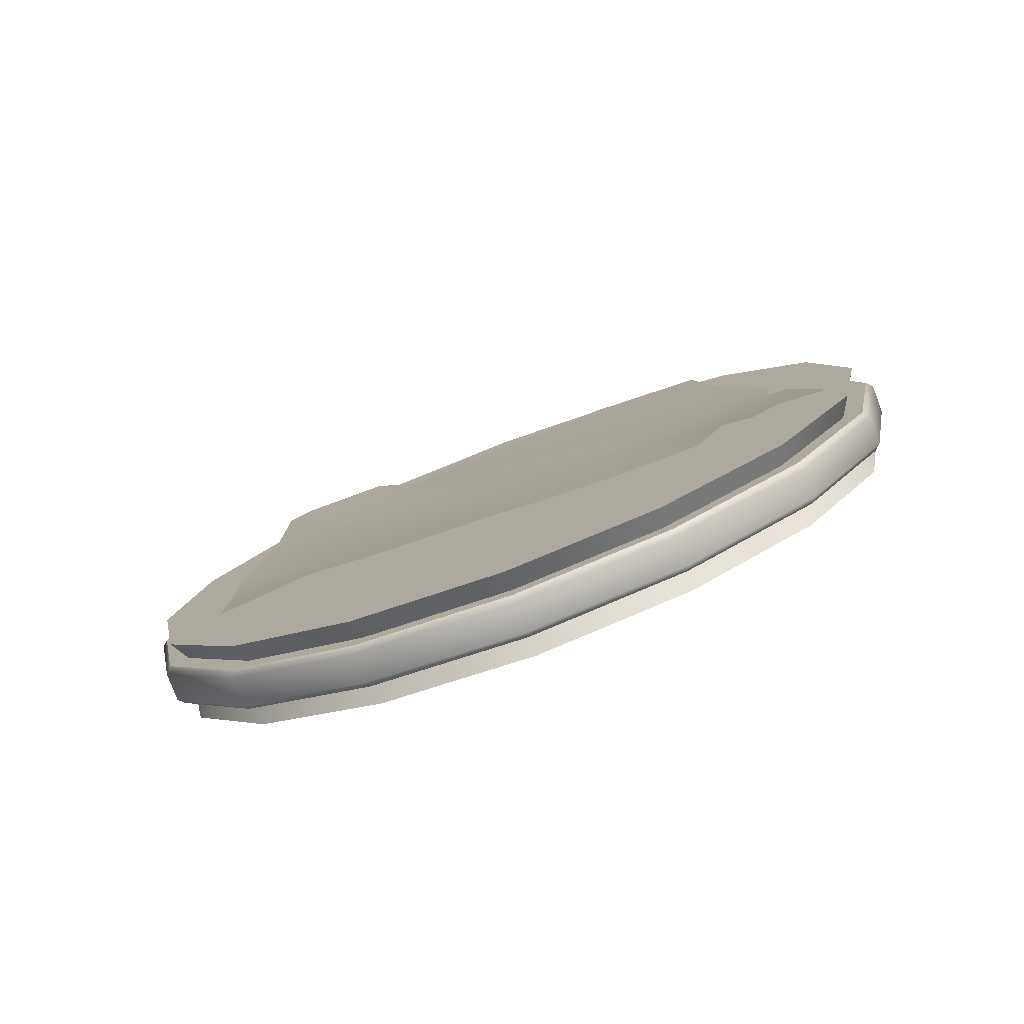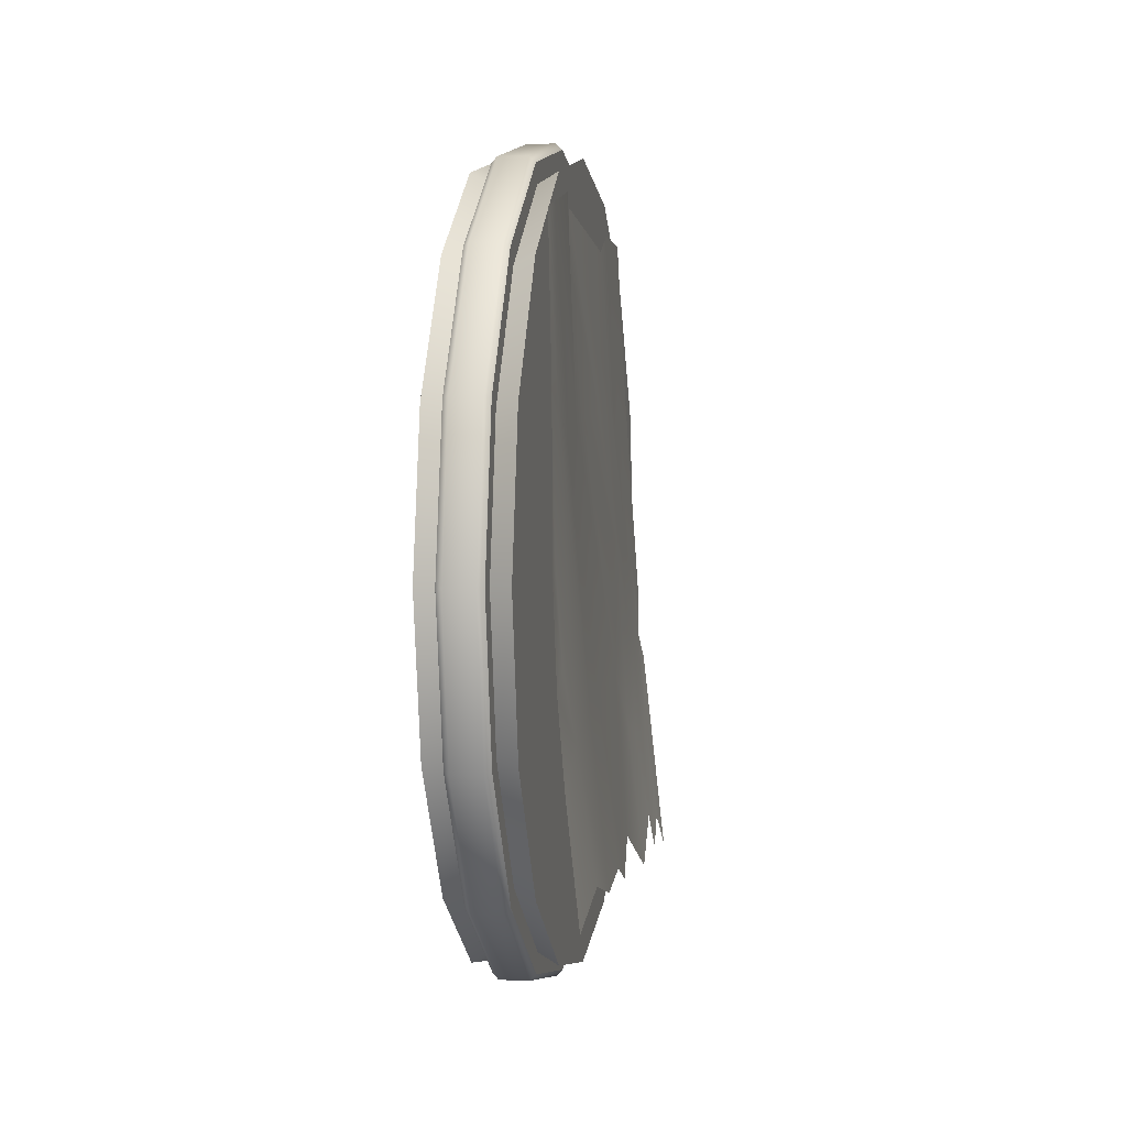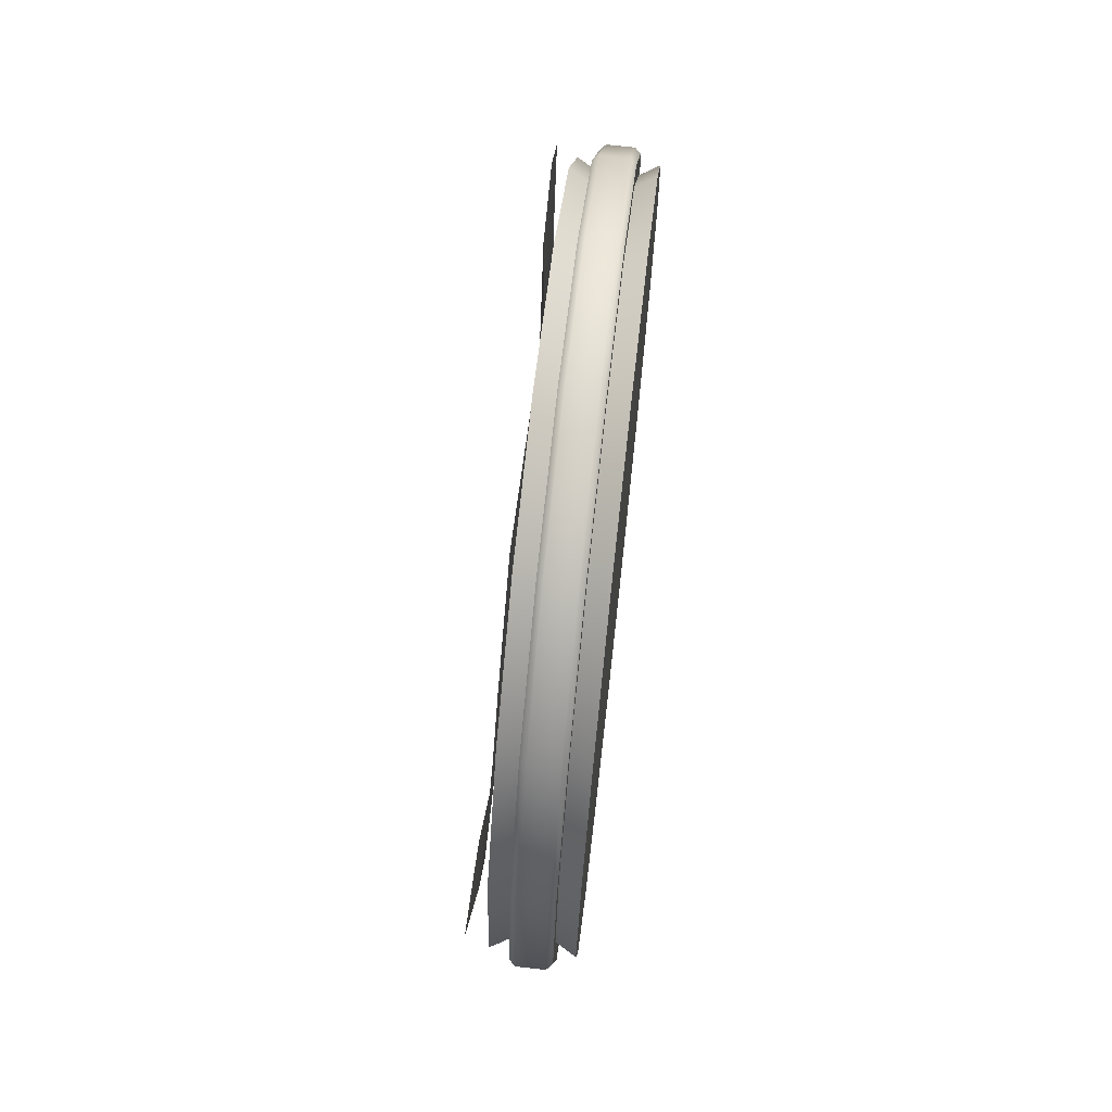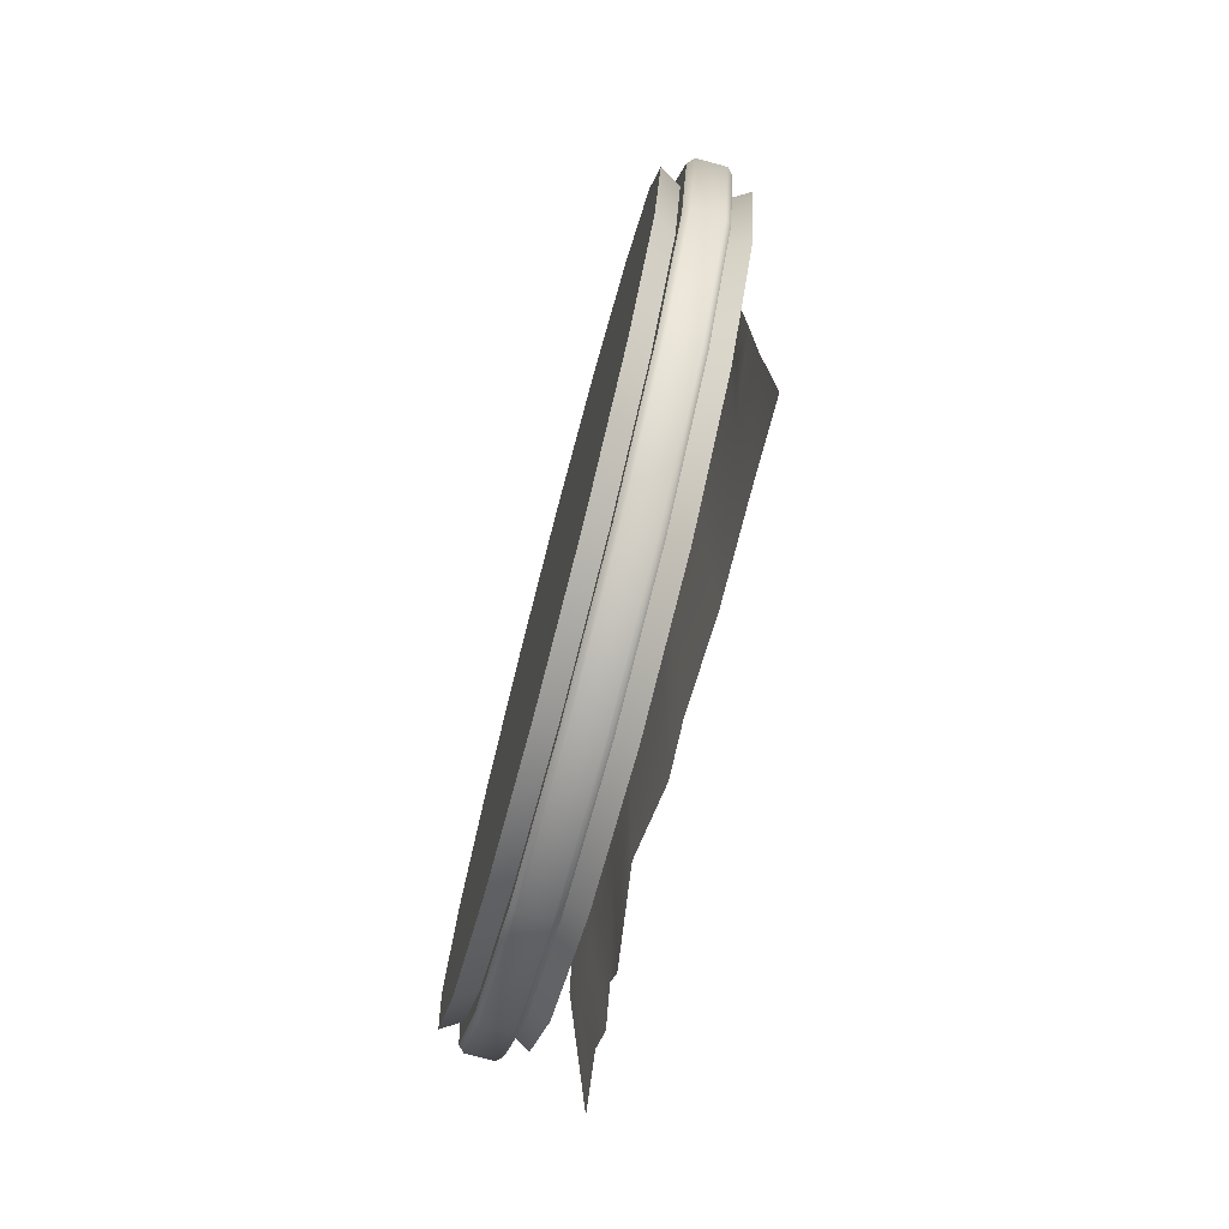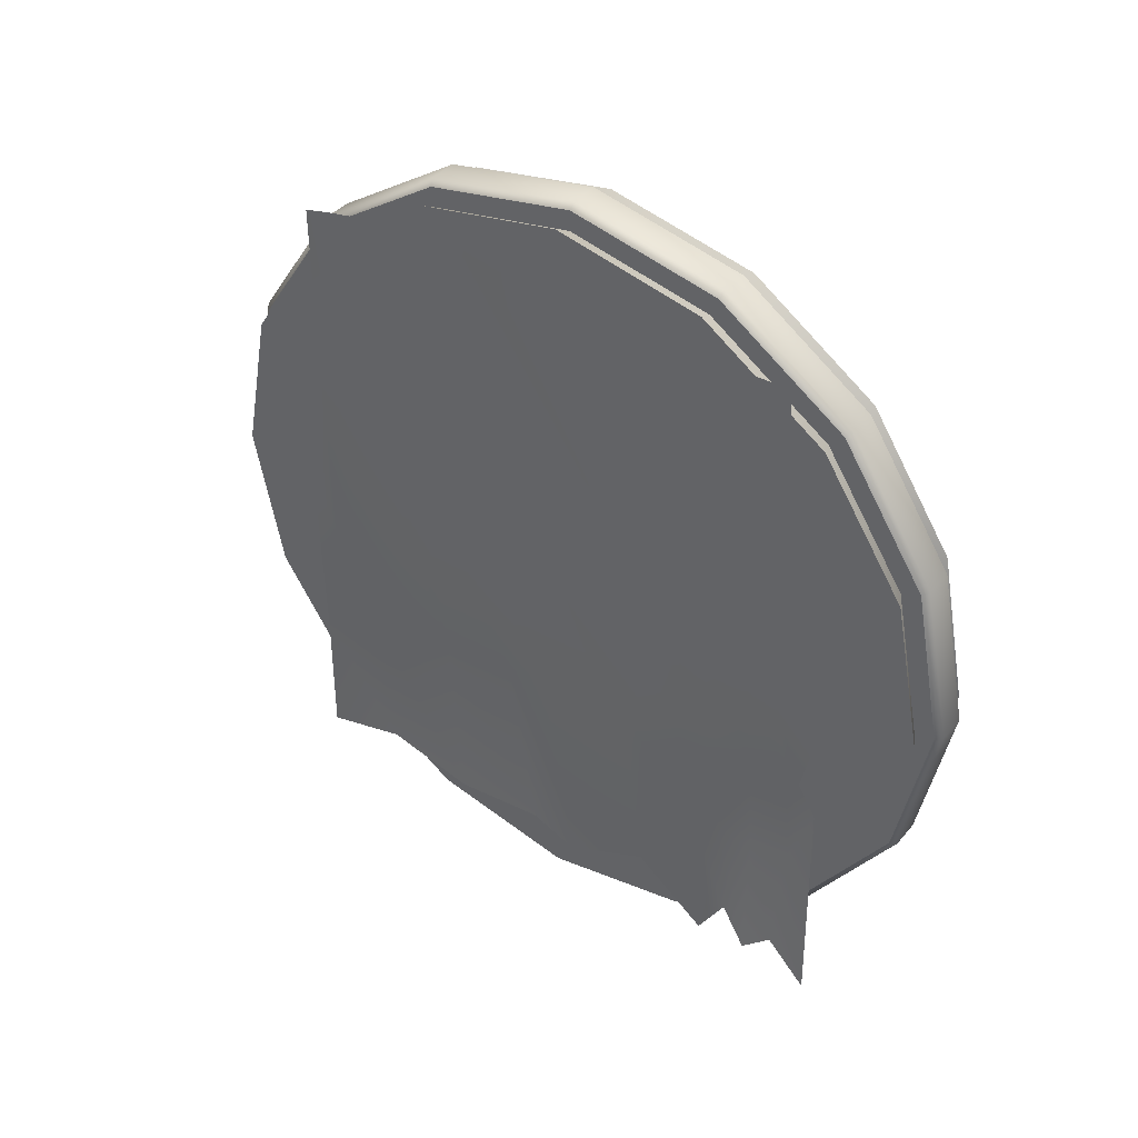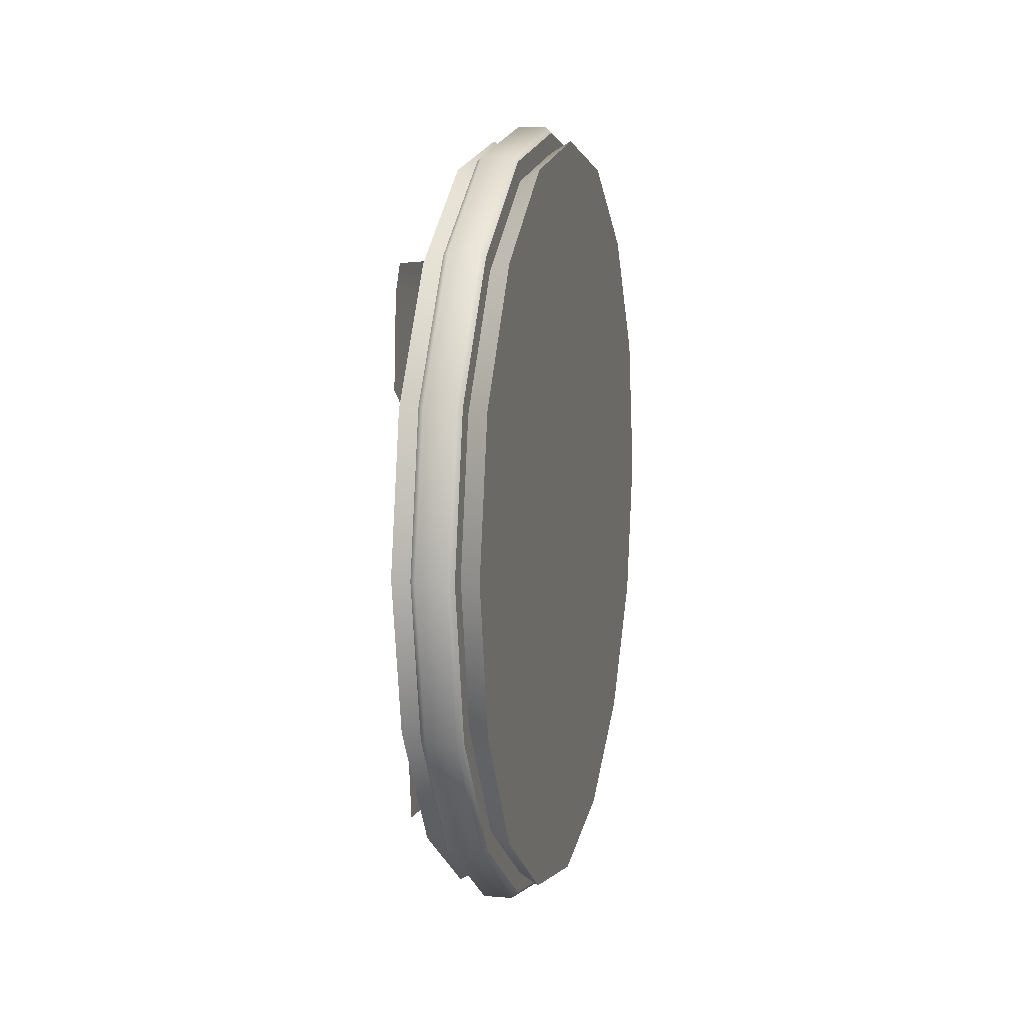
<metadata>
{"format":"obj","ext":"obj","renderer":"f3d","projection":"perspective","resolution":1024,"background":"white","views":[{"elev":-79.6,"azim":110.5,"up":"+Y"},{"elev":2.9,"azim":8.9,"up":"+Y"},{"elev":70.1,"azim":-173.6,"up":"+Y"},{"elev":-76.3,"azim":-14.8,"up":"+Y"},{"elev":40.2,"azim":126.0,"up":"+Y"},{"elev":9.2,"azim":-166.8,"up":"+Z"}]}
</metadata>
<code>
o Dartboard
v -0.1286 1.252 -1.233
v 0.1286 1.252 -1.233
v -0.1286 0.7806 -1.139
v 0.1286 0.7806 -1.139
v -0.1286 0.3806 -0.8718
v 0.1286 0.3806 -0.8718
v -0.1286 0.1134 -0.4718
v 0.1286 0.1134 -0.4718
v -0.1286 0.01952 0
v 0.1286 0.01952 0
v -0.1286 0.1134 0.4718
v 0.1286 0.1134 0.4718
v -0.1286 0.3806 0.8718
v 0.1286 0.3806 0.8718
v -0.1286 0.7806 1.139
v 0.1286 0.7806 1.139
v -0.1286 1.252 1.233
v 0.1286 1.252 1.233
v -0.1286 1.724 1.139
v 0.1286 1.724 1.139
v -0.1286 2.124 0.8718
v 0.1286 2.124 0.8718
v -0.1286 2.392 0.4718
v 0.1286 2.392 0.4718
v -0.1286 2.485 0
v 0.1286 2.485 0
v -0.1286 2.392 -0.4718
v 0.1286 2.392 -0.4718
v -0.1286 2.124 -0.8718
v 0.1286 2.124 -0.8718
v -0.1286 1.724 -1.139
v 0.1286 1.724 -1.139
v -0.06432 0.795 -1.104
v -0.06432 0.4072 -0.8453
v -0.06432 0.1481 -0.4575
v -0.06432 0.05706 0
v -0.06432 0.1481 0.4575
v -0.06432 0.4072 0.8453
v -0.06432 0.795 1.104
v -0.06432 1.252 1.195
v -0.06432 1.71 1.104
v -0.06432 2.098 0.8453
v -0.06432 2.357 0.4575
v -0.06432 2.448 0
v -0.06432 2.357 -0.4575
v -0.06432 2.098 -0.8453
v -0.06432 1.71 -1.104
v -0.06432 1.252 -1.195
v 0.06432 1.252 -1.195
v 0.06432 0.795 -1.104
v 0.06432 0.4072 -0.8453
v 0.06432 0.1481 -0.4575
v 0.06432 0.05706 0
v 0.06432 0.1481 0.4575
v 0.06432 0.4072 0.8453
v 0.06432 0.795 1.104
v 0.06432 1.252 1.195
v 0.06432 1.71 1.104
v 0.06432 2.098 0.8453
v 0.06432 2.357 0.4575
v 0.06432 2.448 0
v 0.06432 2.357 -0.4575
v 0.06432 2.098 -0.8453
v 0.06432 1.71 -1.104
v 0.1717 1.762 0.8648
v 0.1823 1.267 0.9209
v 0.1929 0.9443 0.9077
v 0.2107 0.6744 0.8834
v 0.2469 0.2868 0.8512
v 0.1737 1.726 0.7721
v 0.1782 1.308 0.8477
v 0.1908 1.005 0.8005
v 0.2107 0.7833 0.6815
v 0.2547 0.3677 0.5775
v 0.2047 0.8448 0.3769
v 0.1757 1.666 0.659
v 0.2509 0.2962 0.2954
v 0.1936 0.8579 0.1411
v 0.2408 0.3156 0.01254
v 0.163 1.688 0.3705
v 0.1914 0.879 0.006094
v 0.2411 0.2565 -0.1364
v 0.1622 1.7 0.2284
v 0.1756 1.334 -0.3296
v 0.1904 0.8917 -0.2978
v 0.2166 0.3494 -0.3892
v 0.1607 1.72 -0.1188
v 0.177 1.3 -0.4325
v 0.2024 0.6941 -0.5228
v 0.2424 0.2088 -0.6331
v 0.1533 1.778 -0.8101
v 0.1834 1.1 -0.9427
v 0.1981 0.8765 -0.9798
v 0.2646 0.2172 -1.027
v 0.1809 1.08 -0.3725
v 0.1849 1.016 -0.4891
v 0.1874 0.9637 -0.9141
v 0.1676 1.578 0.5233
v 0.176 1.294 -0.5502
v 0.1601 1.775 -0.3601
v 0.2093 0.6489 -0.6652
v 0.2475 0.3621 -0.7229
v 0.1872 0.9884 -0.6156
v 0.1734 1.265 -0.6804
v 0.1563 1.736 -0.4881
v 0.2123 0.6403 -0.7814
v 0.258 0.2453 -0.804
v 0.1875 0.9828 -0.7462
v 0.1742 1.209 -0.813
v 0.1567 1.821 -0.5688
v 0.2108 0.6843 -0.9101
v 0.2545 0.3334 -0.8958
v 0.188 0.9898 -0.871
v 0.1632 2.25 0.8752
v 0.1692 2.274 0.7922
v 0.1606 2.327 0.5175
v 0.1338 2.304 0.3178
v 0.1495 2.222 -0.2314
v 0.1481 2.283 -0.3761
v 0.1331 2.281 -0.7591
v 0.1361 2.142 0.3286
v -0.06432 1.252 1.26
v -0.04538 1.252 1.28
v 0.04538 1.252 1.28
v 0.06432 1.252 1.26
v -0.06432 0.7702 1.164
v -0.04538 0.7628 1.182
v 0.04538 0.7628 1.182
v 0.06432 0.7702 1.164
v -0.06432 0.3614 0.8911
v -0.04538 0.3477 0.9048
v 0.04538 0.3477 0.9048
v 0.06432 0.3614 0.8911
v -0.06432 0.08819 0.4823
v -0.04538 0.07035 0.4897
v 0.04538 0.07035 0.4897
v 0.06432 0.08819 0.4823
v -0.06432 -0.007736 0
v -0.04538 -0.02705 0
v 0.04538 -0.02705 0
v 0.06432 -0.007736 0
v -0.06432 0.08819 -0.4823
v -0.04538 0.07035 -0.4897
v 0.04538 0.07035 -0.4897
v 0.06432 0.08819 -0.4823
v -0.06432 0.3614 -0.8911
v -0.04538 0.3477 -0.9048
v 0.04538 0.3477 -0.9048
v 0.06432 0.3614 -0.8911
v -0.04538 0.7628 -1.182
v -0.06432 0.7702 -1.164
v 0.04538 0.7628 -1.182
v 0.06432 0.7702 -1.164
v 0.04538 1.742 1.182
v 0.06432 1.735 1.164
v -0.06432 1.735 1.164
v -0.04538 1.742 1.182
v 0.04538 2.157 0.9048
v 0.06432 2.144 0.8911
v -0.06432 2.144 0.8911
v -0.04538 2.157 0.9048
v 0.04538 2.435 0.4897
v 0.06432 2.417 0.4823
v -0.06432 2.417 0.4823
v -0.04538 2.435 0.4897
v 0.04538 2.532 0
v 0.06432 2.513 0
v -0.06432 2.513 0
v -0.04538 2.532 0
v 0.04538 2.435 -0.4897
v 0.06432 2.417 -0.4823
v -0.06432 2.417 -0.4823
v -0.04538 2.435 -0.4897
v 0.04538 2.157 -0.9048
v 0.06432 2.144 -0.8911
v -0.06432 2.144 -0.8911
v -0.04538 2.157 -0.9048
v 0.04538 1.742 -1.182
v 0.06432 1.735 -1.164
v -0.04538 1.742 -1.182
v -0.06432 1.735 -1.164
v -0.06432 1.252 -1.26
v -0.04538 1.252 -1.28
v 0.06432 1.252 -1.26
v 0.04538 1.252 -1.28
f 49 2 4 50
f 50 4 6 51
f 51 6 8 52
f 52 8 10 53
f 53 10 12 54
f 54 12 14 55
f 55 14 16 56
f 56 16 18 57
f 57 18 20 58
f 58 20 22 59
f 59 22 24 60
f 60 24 26 61
f 61 26 28 62
f 62 28 30 63
f 64 49 184 179
f 63 30 32 64
f 64 32 2 49
f 53 54 137 141
f 49 50 153 184
f 34 33 151 146
f 35 34 146 142
f 36 35 142 138
f 37 36 138 134
f 38 37 134 130
f 39 38 130 126
f 40 39 126 122
f 41 40 122 156
f 58 59 159 155
f 59 60 163 159
f 60 61 167 163
f 61 62 171 167
f 62 63 175 171
f 1 48 33 3
f 3 33 34 5
f 5 34 35 7
f 7 35 36 9
f 9 36 37 11
f 11 37 38 13
f 13 38 39 15
f 15 39 40 17
f 17 40 41 19
f 19 41 42 21
f 21 42 43 23
f 23 43 44 25
f 25 44 45 27
f 27 45 46 29
f 31 47 48 1
f 29 46 47 31
f 147 148 144 143
f 52 53 141 145
f 143 144 140 139
f 51 52 145 149
f 139 140 136 135
f 180 178 185 183
f 50 51 149 153
f 135 136 132 131
f 183 185 152 150
f 131 132 128 127
f 177 174 178 180
f 56 57 125 129
f 173 170 174 177
f 42 41 156 160
f 63 64 179 175
f 169 166 170 173
f 150 152 148 147
f 54 55 133 137
f 48 47 181 182
f 33 48 182 151
f 55 56 129 133
f 47 46 176 181
f 157 154 158 161
f 57 58 155 125
f 46 45 172 176
f 127 128 124 123
f 45 44 168 172
f 161 158 162 165
f 44 43 164 168
f 165 162 166 169
f 43 42 160 164
f 18 16 22 20
f 16 14 24 22
f 14 12 26 24
f 12 10 28 26
f 10 8 30 28
f 8 6 32 30
f 2 32 6 4
f 15 17 19 21
f 13 15 21 23
f 11 13 23 25
f 9 11 25 27
f 7 9 27 29
f 5 7 29 31
f 1 3 5 31
f 65 66 71 70
f 66 67 72 71
f 67 68 73 72
f 68 69 74 73
f 70 73 75 76
f 71 72 73 70
f 73 74 77 75
f 75 77 79 78
f 78 79 82 81
f 85 89 96 95
f 83 84 88 87
f 85 86 90 89
f 110 109 92 91
f 111 112 94 93
f 109 113 97 92
f 95 84 83 85
f 95 96 88 84
f 103 96 89 101
f 80 81 85 83
f 82 86 85 81
f 81 80 98 78
f 75 78 98 76
f 108 103 101 106
f 88 96 103 99
f 89 90 102 101
f 87 88 99 100
f 113 108 106 111
f 99 103 108 104
f 101 102 107 106
f 100 99 104 105
f 97 113 111 93
f 104 108 113 109
f 106 107 112 111
f 105 104 109 110
f 114 65 70 115
f 115 98 80 116
f 70 76 98 115
f 117 87 100 118
f 87 117 121 83
f 80 83 121 116
f 110 91 120 119
f 105 110 119 118 100
f 183 150 151 182
f 177 180 181 176
f 180 183 182 181
f 173 177 176 172
f 169 173 172 168
f 165 169 168 164
f 161 165 164 160
f 157 161 160 156
f 123 157 156 122
f 127 123 122 126
f 131 127 126 130
f 135 131 130 134
f 139 135 134 138
f 143 139 138 142
f 147 143 142 146
f 150 147 146 151
f 179 184 185 178
f 175 179 178 174
f 171 175 174 170
f 167 171 170 166
f 163 167 166 162
f 159 163 162 158
f 155 159 158 154
f 125 155 154 124
f 129 125 124 128
f 133 129 128 132
f 137 133 132 136
f 141 137 136 140
f 145 141 140 144
f 149 145 144 148
f 153 149 148 152
f 184 153 152 185
f 123 124 154 157

</code>
